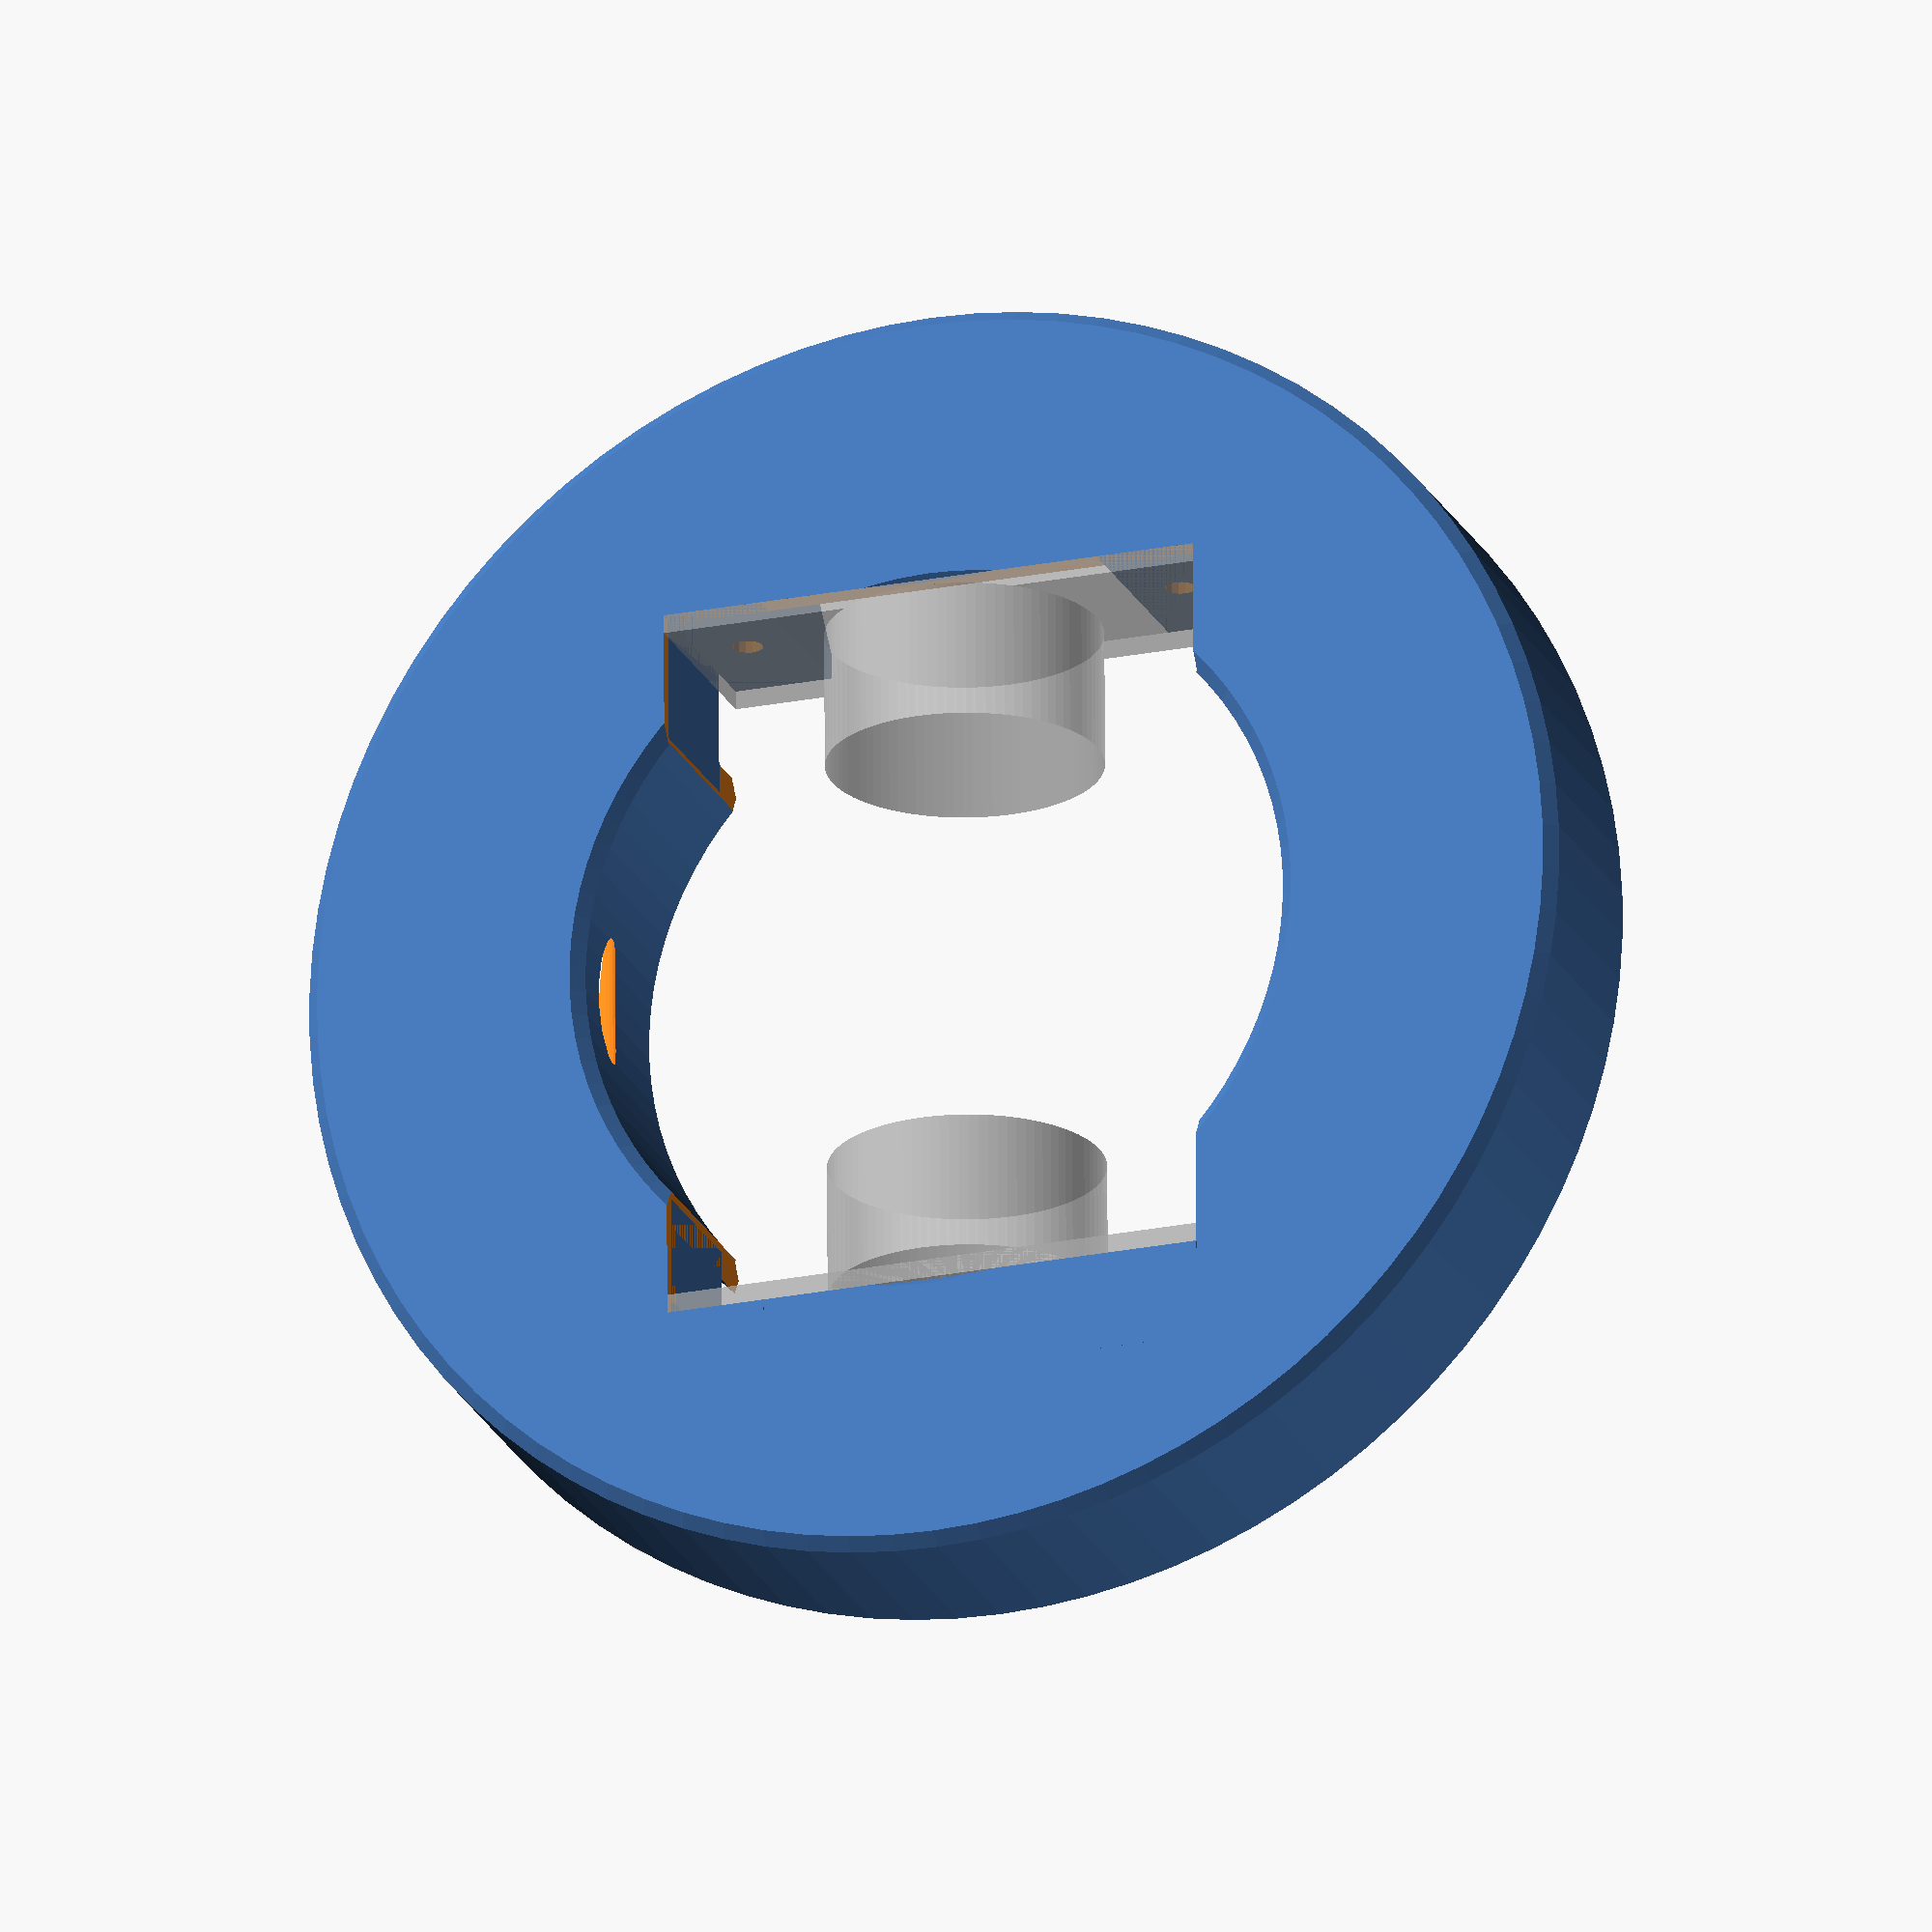
<openscad>
// This document uses MILLIMETRES as a unit.

// Set $fs (smallest arc fragment) to lower value than default 2.0
$fs = 0.6; // millimetres
$fa = 4;

/*
 Melty brain spinner cannot have a diameter of much more than
 100mm because of the size of the cube. It is technically theoretically
 possible to increase this a little by using the "inner diagnonal"
 if the robot is not too high.
*/

outer_diameter = 104.0;
inner_diameter = 58.0;
// Height must not be too high, so our tyres can stick out the top/
// bottom.
overall_height = 17.0; 
outer_height = 17.0;

inner_radius = inner_diameter / 2;
outer_radius = outer_diameter / 2;
chamfer = 1.0;
wall_thick = 3.0;
wall_thick_inner = 2.0;
base_thick = 2.0;

module walls_outline()
{
        polygon(points = [
            [inner_radius+chamfer, 0],
            [inner_radius, chamfer],            
            [inner_radius, overall_height-chamfer],
            [inner_radius+chamfer, overall_height],

            [inner_radius+wall_thick_inner - chamfer, overall_height],
            [inner_radius+wall_thick_inner, overall_height - chamfer],
            [inner_radius+wall_thick_inner, base_thick],
            [outer_radius-wall_thick, base_thick],
            [outer_radius-wall_thick, outer_height - chamfer],
            [outer_radius-wall_thick + chamfer, outer_height],

            [outer_radius-chamfer, outer_height],
            [outer_radius, outer_height-chamfer],
            [outer_radius, chamfer],
            [outer_radius-chamfer, 0]
            ], convexity=3);
}

module shell_limits()
{
    rotate_extrude() {
        polygon(points = [
            [inner_radius, 0],
            [inner_radius, overall_height],
            [outer_radius, overall_height],
            [outer_radius, 0]
            ], convexity=3);
    }
}

motor_cutout_w = 44;

module motor_cutouts()
{
    // Cut down the wall and base for the motor mount
    translate([inner_radius-10.0, - (motor_cutout_w/2), -1.0]) {
        cube([10.5, motor_cutout_w, overall_height + 2]);
    }
    // Cut a bit more off.
    translate([inner_radius-10.0, -12, base_thick])
        cube([13, 24, overall_height + 2]);
}

motor_mount_width = 44;
motor_mount_height = overall_height;
motor_mount_thickness = 1.5;
motor_mount_offset = 28; // offset from centre

module cylinder_x(r, h)
{
    rotate([0,90,0]) {
        cylinder(h, r);
    }
}

module triangle_mount()
{
    mount_width = 8.0;
    mount_depth = 8.0;
    mount_height_rear = 12.0;
    t1 = 2.0; // thickness of mount front.
    translate([0,-mount_width/2, 0])
    difference()
    {
        hull() {
            cube([t1, mount_width, overall_height]);
            cube([mount_depth, mount_width, mount_height_rear]);
        }
        // Screw hole.
        translate([-1,mount_width/2,overall_height/2])
            cylinder_x(r=1.25, h=20); 
    }
}

module mirror_y()
{
    children();
    mirror([0,1,0]) children();
}

module motor_mounts()
{
    translate([motor_mount_offset,0,0]) {
        triangle_y_offset = 18;

        translate([0,-(motor_mount_width/2), 0])
        %cube([motor_mount_thickness, motor_mount_width, motor_mount_height]);
        // Motor diameter=15.0 length=11 exclude shaft
        // Include wheel+tyre
        translate([0, 0, overall_height/2])
            % rotate([0,-90,0]) cylinder(r=11, h=11);
        // Triangle mounts at each end of the plate.
        union()
        {
            translate([motor_mount_thickness,-triangle_y_offset, 0]) 
                triangle_mount();
            translate([motor_mount_thickness,triangle_y_offset, 0]) 
                triangle_mount();
            // Piece which sticks the triangle mount on to the inner wall.
            // Less than full height; the wires need to go over.
            mirror_y() {
                translate([-8.5,triangle_y_offset+4,1.0])
                    linear_extrude(height=12.0) {
                        polygon([[0,0],[12,0], [10,2], [0,2]]);
                    }
            }
        }
    }
}

module battery_cutouts()
{
    // This is kind of weird cylindrical cutout
    // for the battery to sit in, ideally fairly tightly.
    mirror_y() {
        translate([0,inner_radius + 3.5,6.0]) 
            rotate([0,90,0])
            cylinder(r=4.0, h=50, center=true);
    }
}

module main()
{
    difference() {
        rotate_extrude(convexity=4) {
            walls_outline();
        }
        motor_cutouts();
        mirror([1,0,0]) motor_cutouts();
        battery_cutouts();
    }
    motor_mounts();
    mirror([1,0,0]) motor_mounts();
    
    // "The cube"
    /* % union() {
        translate([0,0,outer_height/2])
        rotate([-35.3,0,0]) // 35.3 = atan(1/sqrt(2)) degrees
        rotate([0,0,45])
        cube([100,100,100],center=true);
    }
    */
}

main();


</openscad>
<views>
elev=21.9 azim=90.3 roll=199.4 proj=o view=wireframe
</views>
